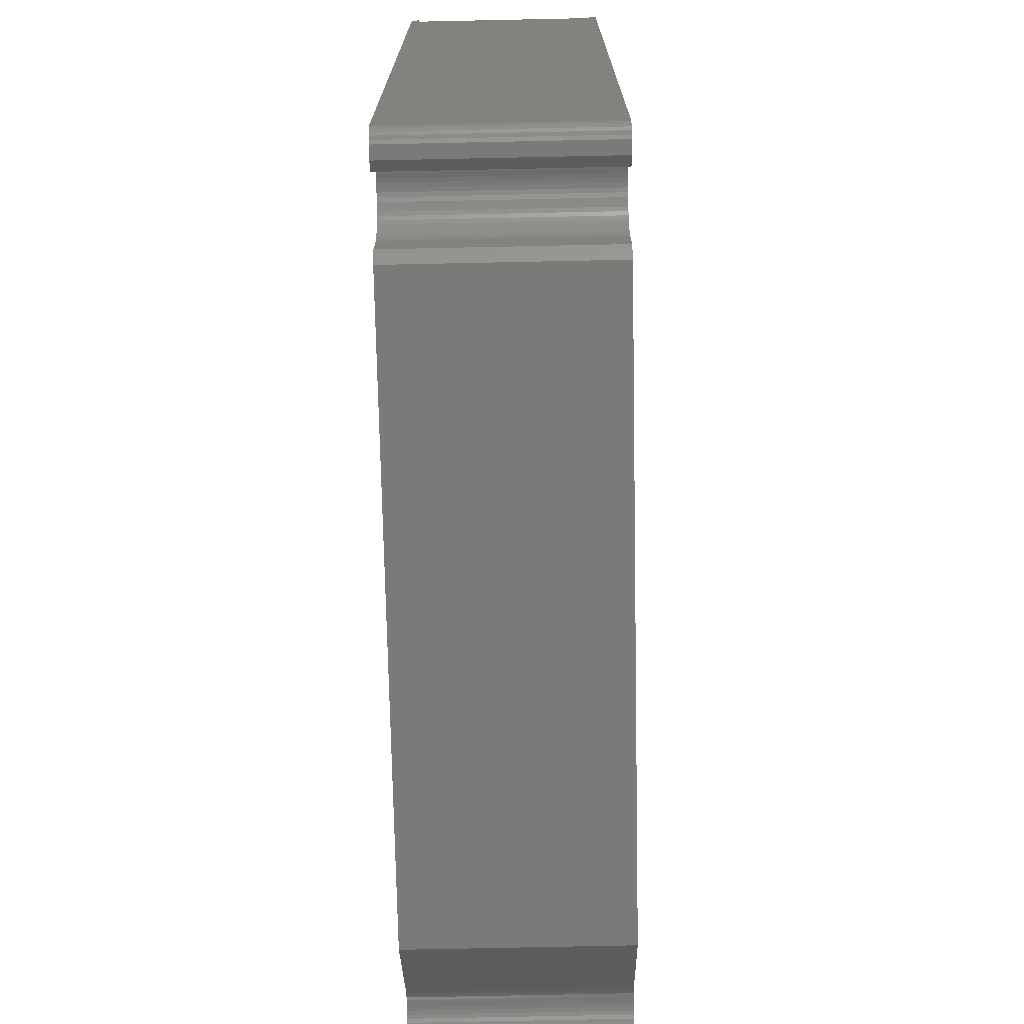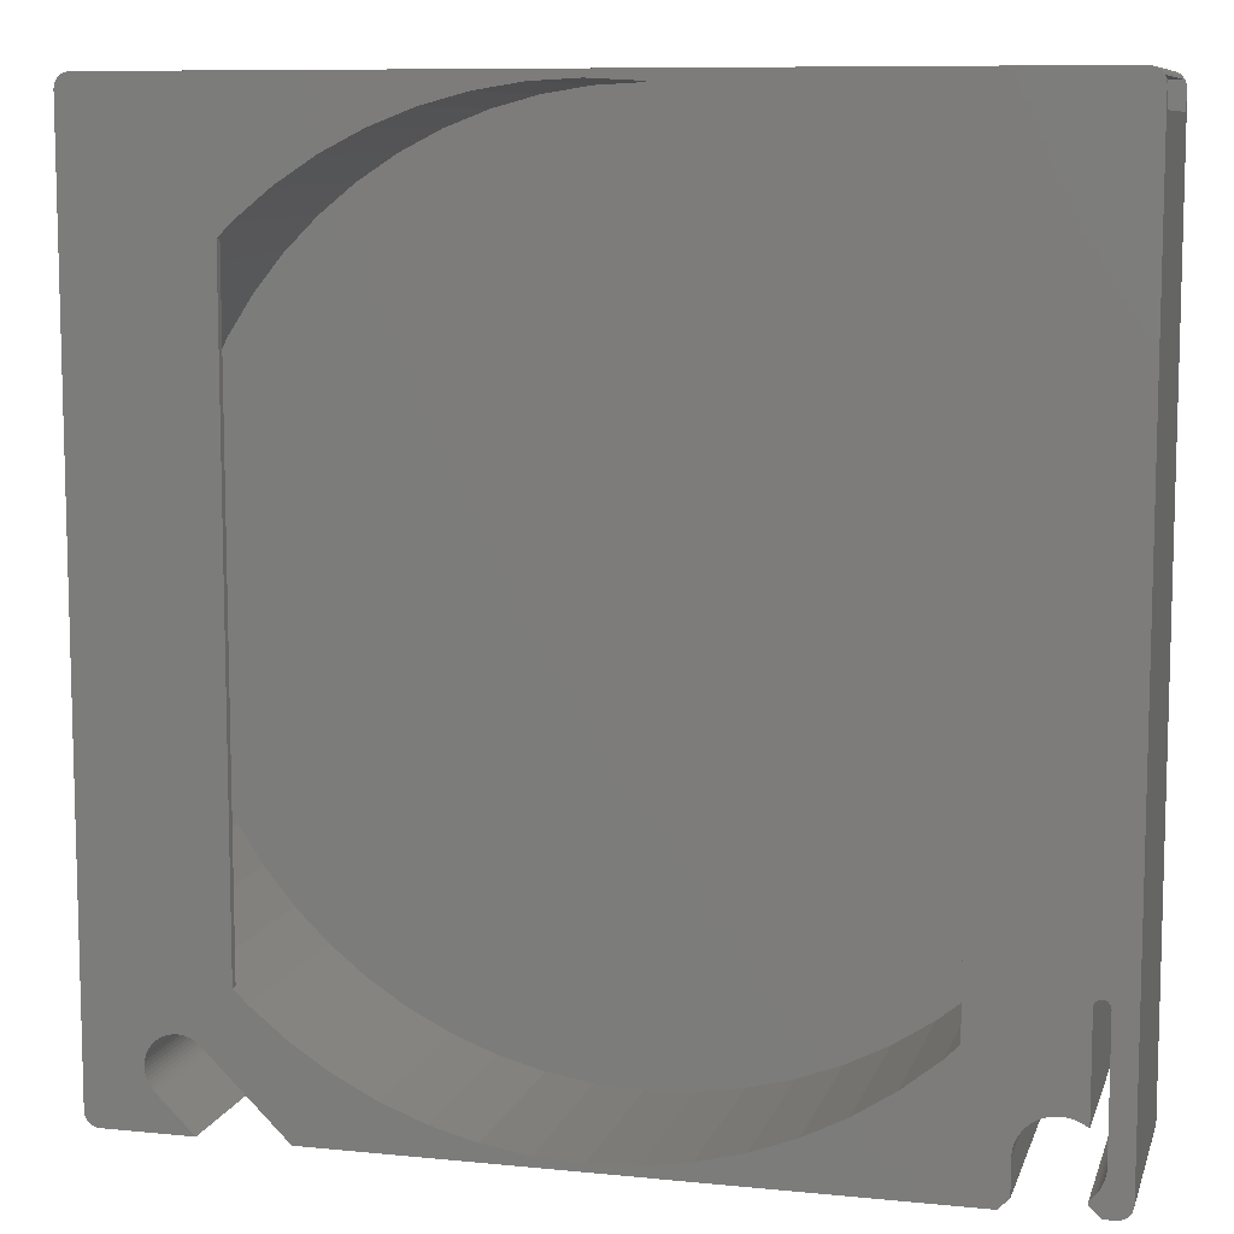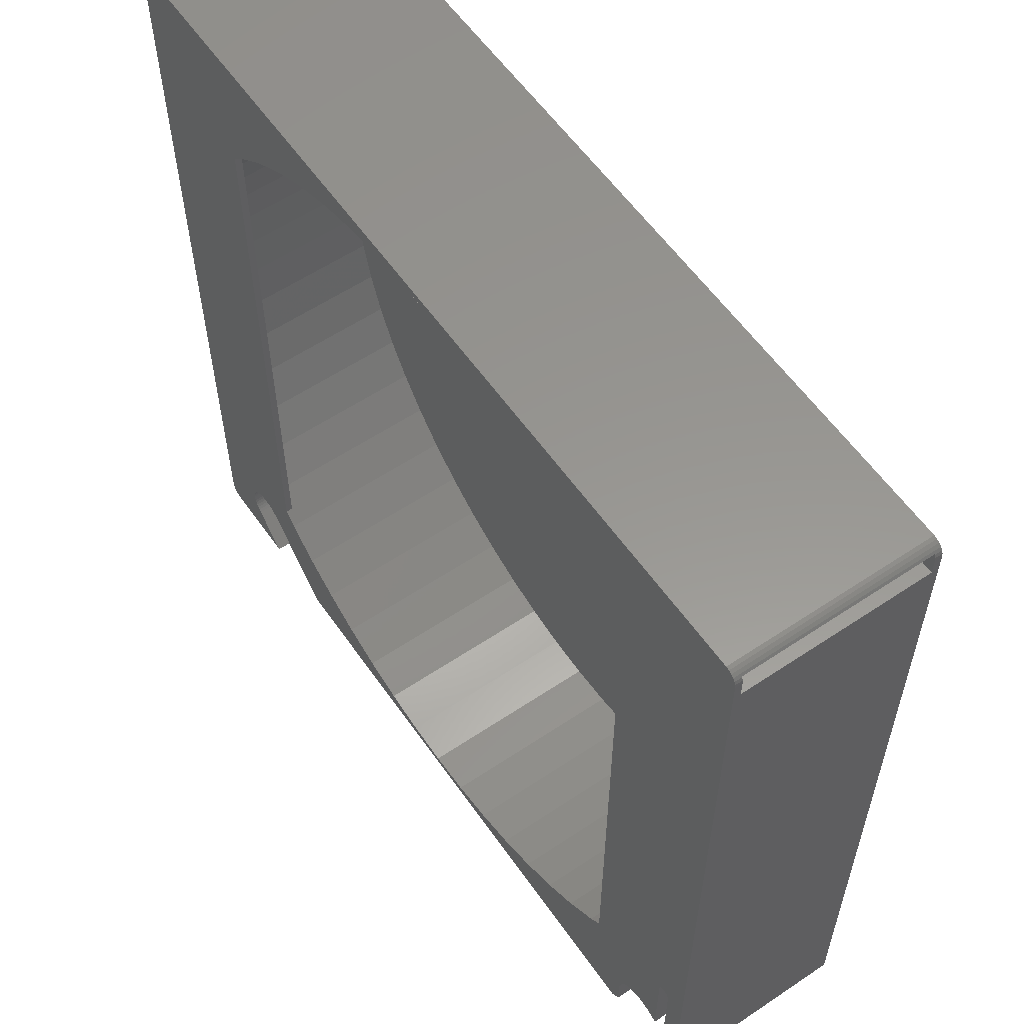
<metadata>
{"format":"stl","ext":"stl","renderer":"f3d","projection":"perspective","resolution":1024,"background":"white","views":[{"elev":-73.4,"azim":91.2,"up":"+Y"},{"elev":9.2,"azim":14.8,"up":"+Y"},{"elev":58.2,"azim":55.3,"up":"+Y"}]}
</metadata>
<code>
# stl→obj: 345 verts, 694 faces
v 60 0 1
v 59.67 6.272 27
v 59.67 6.272 1
v 60 0 27
v 40.15 -44.59 1
v 35.27 -48.54 28
v 40.15 -44.59 28
v 35.27 -48.54 1
v 58.69 12.47 1
v 57.06 18.54 27
v 57.06 18.54 1
v 58.69 12.47 27
v -40.15 -44.59 28
v -42 -42.74 27
v -42 -42.74 28
v -40.15 -44.59 1
v -44.59 -40.15 1
v -44.59 -40.15 27
v -59.67 -6.272 27
v -60 0 1
v -60 0 27
v -59.67 -6.272 1
v -30 -51.96 1
v -35.27 -48.54 28
v -30 -51.96 28
v -35.27 -48.54 1
v -35.27 48.54 1
v -30 51.96 28
v -35.27 48.54 28
v -30 51.96 1
v 59.67 -6.272 1
v 59.67 -6.272 27
v 54.81 24.4 27
v 54.81 24.4 1
v 18.54 -57.06 1
v 12.47 -58.69 28
v 18.54 -57.06 28
v 12.47 -58.69 1
v -12.47 -58.69 1
v -18.54 -57.06 28
v -12.47 -58.69 28
v -18.54 -57.06 1
v 20.01 56.5 27
v 18.54 57.06 28
v 18.54 57.06 27
v 24.4 54.81 28
v 24.4 54.81 1
v 20.01 56.5 1
v 30 51.96 1
v 35.27 48.54 28
v 30 51.96 28
v 35.27 48.54 1
v 12.47 58.69 27
v 12.47 58.69 28
v -6.272 59.67 28
v 0 60 27
v 0 60 28
v -6.272 59.67 1
v 0 60 1
v -59.67 6.272 27
v -58.69 12.47 1
v -58.69 12.47 27
v -59.67 6.272 1
v 51.96 -30 1
v 54.81 -24.4 27
v 54.81 -24.4 1
v 51.96 -30 27
v 51.96 30 27
v 51.96 30 1
v -48.54 -35.27 1
v -48.54 -35.27 27
v 48.54 35.27 1
v 44.59 40.15 27
v 44.59 40.15 1
v 48.54 35.27 27
v -48.54 35.27 27
v -44.59 40.15 1
v -44.59 40.15 27
v -48.54 35.27 1
v -54.81 -24.4 27
v -57.06 -18.54 1
v -57.06 -18.54 27
v -54.81 -24.4 1
v 6.272 59.67 28
v 6.272 59.67 27
v -24.4 54.81 1
v -18.54 57.06 28
v -24.4 54.81 28
v -18.54 57.06 1
v 44.59 -40.15 27
v 44.59 -40.15 1
v 42 -42.74 27
v 42 -42.74 28
v 40.15 44.59 28
v 40.15 44.59 1
v 48.54 -35.27 1
v 48.54 -35.27 27
v -51.96 -30 1
v -51.96 -30 27
v -12.47 58.69 28
v -12.47 58.69 1
v -24.4 -54.81 28
v -24.4 -54.81 1
v -6.272 -59.67 1
v -6.272 -59.67 28
v 42 42.74 27
v 42 42.74 28
v -54.81 24.4 27
v -51.96 30 1
v -51.96 30 27
v -54.81 24.4 1
v -57.06 18.54 27
v -57.06 18.54 1
v 24.4 -54.81 1
v 24.4 -54.81 28
v 30 -51.96 28
v 30 -51.96 1
v 58.69 -12.47 1
v 58.69 -12.47 27
v 57.06 -18.54 1
v 57.06 -18.54 27
v -42 42.74 27
v -40.15 44.59 28
v -42 42.74 28
v -40.15 44.59 1
v 6.272 -59.67 28
v 6.272 -59.67 1
v 0 -60 28
v 0 -60 1
v 60.72 60 1
v 61 59 1
v 60.94 59.48 1
v 60.77 59.93 1
v 61 56.5 1
v -58.69 -12.47 1
v -58.69 -12.47 27
v 60.72 60 27
v 61 59 27
v 61 56.5 27
v 60.94 59.48 27
v 60.77 59.93 27
v 48.39 -52.47 28
v 48.68 -52.02 0
v 48.68 -52.02 28
v 48.39 -52.47 0
v 55.88 -50.88 0
v 56.03 -51.01 28
v 55.88 -50.88 28
v 56.03 -51.01 0
v 56.3 -58.88 0
v 56.1 -59.04 28
v 56.3 -58.88 28
v 56.1 -59.04 0
v 49.82 -50.88 0
v 50.28 -50.59 28
v 49.82 -50.88 28
v 50.28 -50.59 0
v 50.76 -50.35 0
v 51.26 -50.15 28
v 50.76 -50.35 28
v 51.26 -50.15 0
v 52.85 -49.9 0
v 53.39 -49.93 28
v 52.85 -49.9 28
v 53.39 -49.93 0
v 53.92 -50.01 28
v 53.92 -50.01 0
v 47.81 -53.98 28
v 47.95 -53.46 0
v 47.95 -53.46 28
v 47.81 -53.98 0
v 49.02 -51.6 28
v 49.4 -51.22 0
v 49.4 -51.22 28
v 49.02 -51.6 0
v 57.02 -58.08 0
v 57.31 -57.62 28
v 57.31 -57.62 0
v 57.02 -58.08 28
v 57.97 -55.59 0
v 58 -55.05 28
v 58 -55.05 0
v 57.97 -55.59 28
v 55.42 -50.59 0
v 55.42 -50.59 28
v 47.73 -54.51 28
v 47.73 -54.51 0
v 51.78 -50.01 0
v 52.31 -49.93 28
v 51.78 -50.01 28
v 52.31 -49.93 0
v 57.55 -57.14 28
v 57.55 -57.14 0
v 57.89 -56.12 0
v 57.89 -56.12 28
v 54.44 -50.15 0
v 54.94 -50.35 28
v 54.44 -50.15 28
v 54.94 -50.35 0
v 48.15 -52.96 28
v 48.15 -52.96 0
v 56.68 -58.5 28
v 56.68 -58.5 0
v 47.7 -55.05 28
v 47.7 -55.05 0
v 57.75 -56.64 28
v 57.75 -56.64 0
v 56.1 -59.55 0
v 56.1 -59.55 28
v 47.7 -59.55 28
v 47.7 -59.55 0
v 46.27 -60.99 0
v 46.27 -60.99 28
v 57.53 -60.99 28
v 57.53 -60.99 0
v 56.25 -36.94 0
v 56.65 -36.66 28
v 56.25 -36.94 28
v 56.65 -36.66 0
v 57.89 -37.14 0
v 57.57 -36.78 28
v 57.57 -36.78 0
v 57.89 -37.14 28
v 57.12 -36.61 28
v 57.12 -36.61 0
v 58 -37.6 28
v 58 -37.6 0
v 56.03 -37.36 28
v 56.03 -37.36 0
v -46.26 -49.82 0
v -45.9 -50.17 28
v -46.26 -49.82 28
v -45.9 -50.17 0
v -49.5 -48.83 0
v -49 -48.8 28
v -49.5 -48.83 28
v -49 -48.8 0
v -47.08 -49.26 0
v -46.65 -49.52 28
v -47.08 -49.26 28
v -46.65 -49.52 0
v -53.15 -52.38 28
v -53.05 -51.89 0
v -53.05 -51.89 28
v -53.15 -52.38 0
v -52.79 -54.81 28
v -52.98 -54.35 0
v -52.98 -54.35 28
v -52.79 -54.81 0
v -35.08 -60.99 0
v -35.08 -60.99 28
v -52.55 -55.24 28
v -52.55 -55.24 0
v -46.95 -60.99 28
v -51.93 -56.01 0
v -51.93 -56.01 28
v -46.95 -60.99 0
v -51.35 -49.52 0
v -50.92 -49.26 28
v -51.35 -49.52 28
v -50.92 -49.26 0
v -53.11 -53.87 0
v -53.11 -53.87 28
v -52.26 -55.65 0
v -52.26 -55.65 28
v -47.54 -49.06 0
v -47.54 -49.06 28
v -48.5 -48.83 0
v -48.01 -48.92 28
v -48.5 -48.83 28
v -48.01 -48.92 0
v -50.46 -49.06 0
v -49.99 -48.92 28
v -50.46 -49.06 28
v -49.99 -48.92 0
v -51.74 -49.82 0
v -51.74 -49.82 28
v -52.1 -50.17 0
v -52.1 -50.17 28
v -53.18 -53.37 0
v -53.18 -53.37 28
v -52.68 -50.97 28
v -52.41 -50.55 0
v -52.41 -50.55 28
v -52.68 -50.97 0
v -52.89 -51.42 28
v -52.89 -51.42 0
v -53.2 -52.88 0
v -53.2 -52.88 28
v -60.14 -60.65 0
v -59.71 -60.87 28
v -60.14 -60.65 28
v -59.71 -60.87 0
v -61 -59 0
v -61 59 28
v -61 59 0
v -61 -59 28
v 60.5 60.33 28
v 60.5 60.33 0
v 60.77 59.93 28
v 60.77 59.93 0
v 59.24 60.99 0
v -59.24 60.99 28
v 59.24 60.99 28
v -59.24 60.99 0
v -60.77 -59.93 0
v -60.94 -59.48 28
v -60.94 -59.48 0
v -60.77 -59.93 28
v -59.24 -60.99 28
v -59.24 -60.99 0
v 59.24 -60.99 28
v 59.24 -60.99 0
v 60.94 59.48 0
v 60.94 59.48 28
v 60.77 -59.93 28
v 60.94 -59.48 0
v 60.94 -59.48 28
v 60.77 -59.93 0
v 60.14 60.65 28
v 60.14 60.65 0
v 60.14 -60.65 0
v 60.5 -60.33 28
v 60.14 -60.65 28
v 60.5 -60.33 0
v 61 59 28
v 61 -59 28
v 61 59 0
v 61 -59 0
v -59.71 60.87 28
v -59.71 60.87 0
v -60.14 60.65 28
v -60.14 60.65 0
v -60.5 -60.33 0
v -60.5 -60.33 28
v -60.5 60.33 28
v -60.5 60.33 0
v -60.94 59.48 28
v -60.94 59.48 0
v 59.71 -60.87 0
v 59.71 -60.87 28
v 59.71 60.87 0
v -60.77 59.93 0
v -60.77 59.93 28
v 59.71 60.87 28
f 1 2 3
f 2 1 4
f 5 6 7
f 6 5 8
f 9 10 11
f 10 9 12
f 13 14 15
f 16 14 13
f 17 14 16
f 14 17 18
f 19 20 21
f 20 19 22
f 23 24 25
f 24 23 26
f 3 12 9
f 12 3 2
f 27 28 29
f 28 27 30
f 31 4 1
f 4 31 32
f 11 33 34
f 33 11 10
f 35 36 37
f 36 35 38
f 26 13 24
f 13 26 16
f 39 40 41
f 40 39 42
f 43 44 45
f 44 43 46
f 47 43 48
f 43 47 46
f 49 50 51
f 50 49 52
f 53 44 54
f 44 53 45
f 55 56 57
f 58 56 55
f 56 58 59
f 60 61 62
f 61 60 63
f 64 65 66
f 65 64 67
f 34 68 69
f 68 34 33
f 18 70 71
f 70 18 17
f 72 73 74
f 73 72 75
f 76 77 78
f 77 76 79
f 80 81 82
f 81 80 83
f 56 84 57
f 84 56 85
f 86 87 88
f 87 86 89
f 90 91 92
f 92 7 93
f 5 92 91
f 92 5 7
f 52 94 50
f 94 52 95
f 30 88 28
f 88 30 86
f 96 67 64
f 67 96 97
f 69 75 72
f 75 69 68
f 71 98 99
f 98 71 70
f 89 100 87
f 100 89 101
f 42 102 40
f 102 42 103
f 101 55 100
f 55 101 58
f 91 97 96
f 97 91 90
f 104 41 105
f 41 104 39
f 85 54 84
f 54 85 53
f 47 51 46
f 51 47 49
f 94 106 107
f 95 106 94
f 74 106 95
f 106 74 73
f 108 109 110
f 109 108 111
f 110 79 76
f 79 110 109
f 112 111 108
f 111 112 113
f 114 37 115
f 37 114 35
f 62 113 112
f 113 62 61
f 8 116 6
f 116 8 117
f 117 115 116
f 115 117 114
f 118 32 31
f 32 118 119
f 120 119 118
f 119 120 121
f 21 63 60
f 63 21 20
f 122 123 124
f 123 122 125
f 77 122 78
f 122 77 125
f 103 25 102
f 25 103 23
f 38 126 36
f 126 38 127
f 127 128 126
f 128 127 129
f 125 29 123
f 29 125 27
f 129 105 128
f 105 129 104
f 66 121 120
f 121 66 65
f 99 83 80
f 83 99 98
f 130 131 132
f 130 132 133
f 131 130 134
f 130 48 134
f 48 38 35
f 48 127 38
f 59 48 130
f 59 127 48
f 59 129 127
f 58 129 59
f 58 104 129
f 101 104 58
f 101 39 104
f 89 39 101
f 89 42 39
f 86 42 89
f 86 103 42
f 30 103 86
f 30 23 103
f 27 23 30
f 27 26 23
f 125 26 27
f 125 16 26
f 77 16 125
f 77 17 16
f 79 17 77
f 79 70 17
f 109 70 79
f 109 98 70
f 111 98 109
f 111 83 98
f 113 83 111
f 113 81 83
f 61 81 113
f 61 135 81
f 63 135 61
f 63 22 135
f 22 63 20
f 3 31 1
f 9 31 3
f 9 118 31
f 11 118 9
f 11 120 118
f 34 120 11
f 34 66 120
f 69 66 34
f 69 64 66
f 72 64 69
f 72 96 64
f 74 96 72
f 74 91 96
f 95 91 74
f 95 5 91
f 52 5 95
f 52 8 5
f 49 8 52
f 49 117 8
f 48 49 47
f 49 48 117
f 117 48 114
f 114 48 35
f 136 22 19
f 22 136 135
f 82 135 136
f 135 82 81
f 137 138 139
f 138 137 140
f 140 137 141
f 43 137 139
f 45 137 43
f 53 137 45
f 85 137 53
f 137 85 56
f 59 137 56
f 137 59 130
f 134 43 139
f 43 134 48
f 142 143 144
f 143 142 145
f 146 147 148
f 147 146 149
f 150 151 152
f 151 150 153
f 154 155 156
f 155 154 157
f 158 159 160
f 159 158 161
f 162 163 164
f 163 162 165
f 165 166 163
f 166 165 167
f 168 169 170
f 169 168 171
f 172 173 174
f 173 172 175
f 176 177 178
f 177 176 179
f 180 181 182
f 181 180 183
f 184 148 185
f 148 184 146
f 186 171 168
f 171 186 187
f 144 175 172
f 175 144 143
f 188 189 190
f 189 188 191
f 178 192 193
f 192 178 177
f 191 164 189
f 164 191 162
f 194 183 180
f 183 194 195
f 196 197 198
f 197 196 199
f 199 185 197
f 185 199 184
f 200 145 142
f 145 200 201
f 150 202 203
f 202 150 152
f 170 201 200
f 201 170 169
f 167 198 166
f 198 167 196
f 204 187 186
f 187 204 205
f 157 160 155
f 160 157 158
f 193 206 207
f 206 193 192
f 207 195 194
f 195 207 206
f 203 179 176
f 179 203 202
f 173 156 174
f 156 173 154
f 161 190 159
f 190 161 188
f 208 151 153
f 151 208 209
f 210 205 204
f 205 210 211
f 212 210 213
f 210 212 211
f 208 214 209
f 214 208 215
f 182 181 182
f 181 182 181
f 216 217 218
f 217 216 219
f 220 221 222
f 221 220 223
f 219 224 217
f 224 219 225
f 182 226 227
f 226 182 181
f 228 216 218
f 216 228 229
f 227 223 220
f 223 227 226
f 225 221 224
f 221 225 222
f 147 229 228
f 229 147 149
f 230 231 232
f 231 230 233
f 234 235 236
f 235 234 237
f 238 239 240
f 239 238 241
f 242 243 244
f 243 242 245
f 246 247 248
f 247 246 249
f 250 231 233
f 231 250 251
f 252 249 246
f 249 252 253
f 254 255 256
f 255 254 257
f 258 259 260
f 259 258 261
f 248 262 263
f 262 248 247
f 256 264 265
f 264 256 255
f 266 240 267
f 240 266 238
f 268 269 270
f 269 268 271
f 241 232 239
f 232 241 230
f 272 273 274
f 273 272 275
f 265 253 252
f 253 265 264
f 276 260 277
f 260 276 258
f 278 277 279
f 277 278 276
f 263 280 281
f 280 263 262
f 282 283 284
f 283 282 285
f 286 285 282
f 285 286 287
f 244 287 286
f 287 244 243
f 271 267 269
f 267 271 266
f 281 288 289
f 288 281 280
f 275 236 273
f 236 275 234
f 284 278 279
f 278 284 283
f 289 245 242
f 245 289 288
f 237 270 235
f 270 237 268
f 261 274 259
f 274 261 272
f 290 291 292
f 291 290 293
f 294 295 296
f 295 294 297
f 298 137 299
f 300 137 298
f 137 300 141
f 130 299 137
f 301 130 133
f 130 301 299
f 302 303 304
f 303 302 305
f 306 307 308
f 307 306 309
f 293 310 291
f 310 293 311
f 215 312 214
f 312 215 313
f 311 254 310
f 254 311 257
f 250 213 251
f 213 250 212
f 132 301 133
f 301 132 314
f 315 141 300
f 141 315 140
f 316 317 318
f 317 316 319
f 299 320 298
f 320 299 321
f 322 323 324
f 323 322 325
f 326 139 138
f 139 327 134
f 327 139 326
f 134 328 131
f 329 134 327
f 134 329 328
f 305 330 303
f 330 305 331
f 308 297 294
f 297 308 307
f 331 332 330
f 332 331 333
f 334 309 306
f 309 334 335
f 318 329 327
f 329 318 317
f 334 292 335
f 292 334 290
f 333 336 332
f 336 333 337
f 323 319 316
f 319 323 325
f 296 338 339
f 338 296 295
f 340 324 341
f 324 340 322
f 313 341 312
f 341 313 340
f 262 294 280
f 247 294 262
f 249 294 247
f 294 249 311
f 253 311 249
f 264 311 253
f 255 311 264
f 311 255 257
f 211 212 205
f 149 146 229
f 313 329 317
f 329 227 328
f 313 317 319
f 220 328 227
f 313 319 325
f 222 328 220
f 313 325 322
f 225 328 222
f 313 322 340
f 219 328 225
f 329 313 178
f 216 328 219
f 329 182 182
f 329 180 182
f 329 194 180
f 329 207 194
f 329 193 207
f 176 313 215
f 329 178 193
f 313 176 178
f 215 203 176
f 208 203 215
f 203 208 150
f 150 208 153
f 329 182 227
f 302 328 216
f 314 302 301
f 301 302 299
f 299 302 321
f 321 302 342
f 328 302 314
f 233 216 229
f 184 229 146
f 199 229 184
f 196 229 199
f 167 229 196
f 165 229 167
f 162 229 165
f 191 229 162
f 188 229 191
f 161 229 188
f 158 229 161
f 157 229 158
f 154 229 157
f 173 229 154
f 175 229 173
f 143 229 175
f 229 143 250
f 250 143 145
f 250 145 201
f 250 201 169
f 250 169 171
f 250 171 187
f 212 187 205
f 250 187 212
f 229 250 233
f 216 233 230
f 216 230 241
f 216 241 305
f 296 241 238
f 296 238 266
f 296 266 271
f 296 271 268
f 296 268 237
f 296 237 234
f 296 234 275
f 296 275 272
f 296 272 261
f 296 261 258
f 296 258 276
f 296 276 278
f 280 294 288
f 288 294 245
f 245 294 243
f 243 294 287
f 287 294 285
f 216 305 302
f 294 278 283
f 285 294 283
f 294 311 293
f 278 294 296
f 294 293 290
f 241 296 305
f 294 290 334
f 305 296 331
f 294 334 306
f 331 296 333
f 294 306 308
f 333 296 337
f 337 296 343
f 343 296 339
f 339 344 343
f 344 339 338
f 321 345 320
f 345 321 342
f 131 314 132
f 314 131 328
f 326 140 315
f 140 326 138
f 304 326 315
f 326 226 327
f 304 315 300
f 181 327 226
f 304 300 298
f 181 327 181
f 304 298 320
f 183 327 181
f 304 320 345
f 195 327 183
f 326 304 107
f 206 327 195
f 192 327 206
f 326 223 226
f 326 221 223
f 326 107 221
f 221 107 224
f 224 107 217
f 93 217 107
f 228 148 147
f 228 185 148
f 217 93 218
f 218 93 228
f 228 197 185
f 190 228 93
f 228 198 197
f 228 166 198
f 228 163 166
f 228 164 163
f 228 189 164
f 228 190 189
f 190 93 159
f 159 93 160
f 160 93 155
f 155 93 156
f 174 93 172
f 7 172 93
f 172 7 144
f 144 7 142
f 142 7 200
f 200 7 170
f 204 213 210
f 6 204 186
f 6 170 7
f 156 93 174
f 304 94 107
f 304 50 94
f 304 51 50
f 304 46 51
f 304 44 46
f 304 54 44
f 304 84 54
f 304 57 84
f 259 15 124
f 15 232 231
f 15 239 232
f 15 240 239
f 15 267 240
f 15 269 267
f 15 270 269
f 15 235 270
f 15 236 235
f 15 273 236
f 15 274 273
f 15 259 274
f 124 260 259
f 124 277 260
f 295 277 124
f 277 295 279
f 297 279 295
f 279 297 284
f 284 297 282
f 282 297 286
f 286 297 244
f 295 124 303
f 123 303 124
f 29 303 123
f 28 303 29
f 88 303 28
f 87 303 88
f 100 303 87
f 55 303 100
f 57 303 55
f 303 57 304
f 177 327 192
f 312 327 177
f 327 312 318
f 318 312 316
f 316 312 323
f 323 312 324
f 324 312 341
f 179 312 177
f 312 179 214
f 202 214 179
f 209 202 152
f 209 152 151
f 202 209 214
f 170 6 168
f 168 6 186
f 204 6 213
f 116 213 6
f 115 213 116
f 37 213 115
f 36 213 37
f 126 213 36
f 128 213 126
f 128 251 213
f 105 251 128
f 41 251 105
f 40 251 41
f 102 251 40
f 25 251 102
f 24 251 25
f 231 24 13
f 231 13 15
f 24 231 251
f 244 297 242
f 256 310 254
f 265 310 256
f 252 310 265
f 246 310 252
f 297 246 248
f 297 248 263
f 297 263 281
f 242 297 289
f 295 303 330
f 289 297 281
f 295 330 332
f 246 297 310
f 295 332 336
f 310 297 291
f 295 336 344
f 291 297 292
f 295 344 338
f 292 297 335
f 335 297 309
f 309 297 307
f 342 304 345
f 304 342 302
f 343 336 337
f 336 343 344
f 32 2 4
f 119 2 32
f 119 12 2
f 121 12 119
f 121 10 12
f 65 10 121
f 65 33 10
f 67 33 65
f 67 68 33
f 97 68 67
f 97 75 68
f 92 97 90
f 97 92 75
f 106 75 92
f 75 106 73
f 71 14 18
f 14 71 122
f 76 122 71
f 122 76 78
f 99 76 71
f 99 110 76
f 80 110 99
f 80 108 110
f 82 108 80
f 82 112 108
f 136 112 82
f 136 62 112
f 19 62 136
f 19 60 62
f 60 19 21
f 92 107 106
f 107 92 93
f 15 122 124
f 122 15 14

</code>
